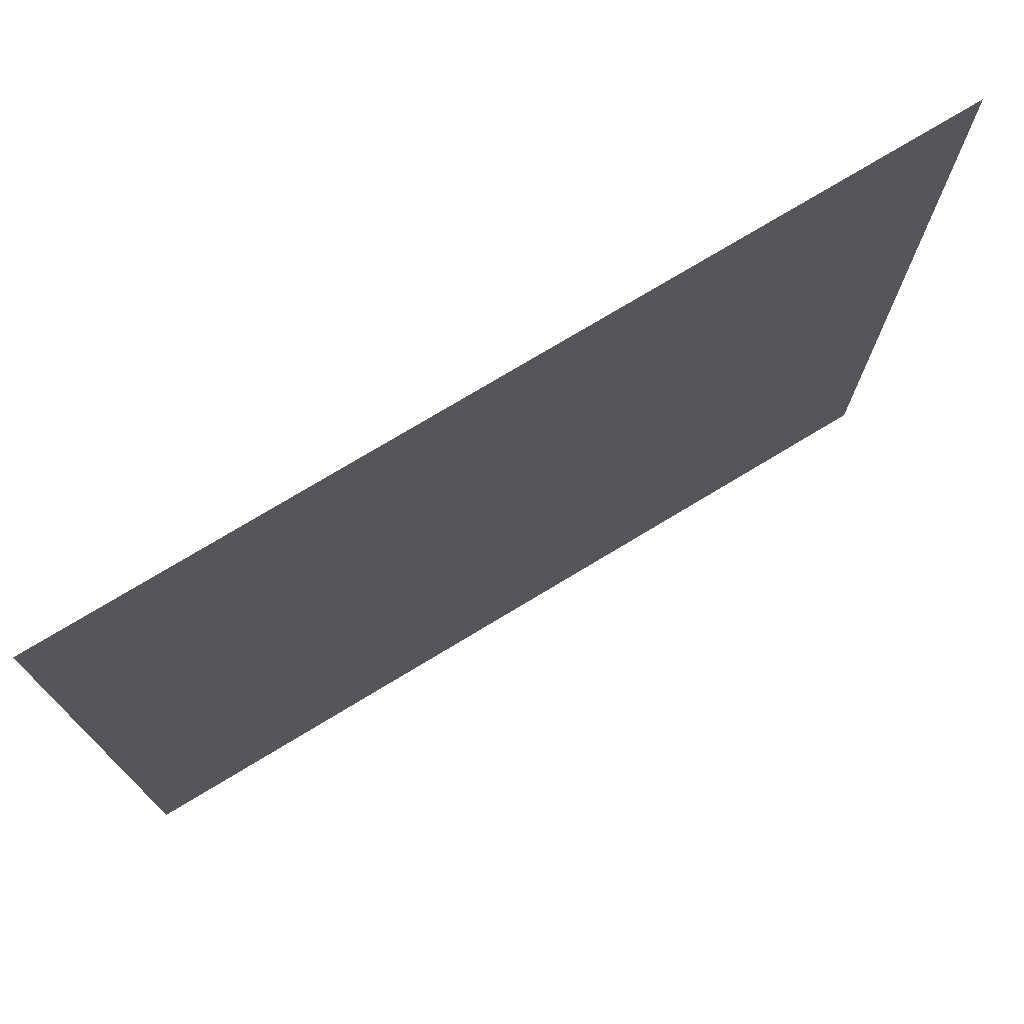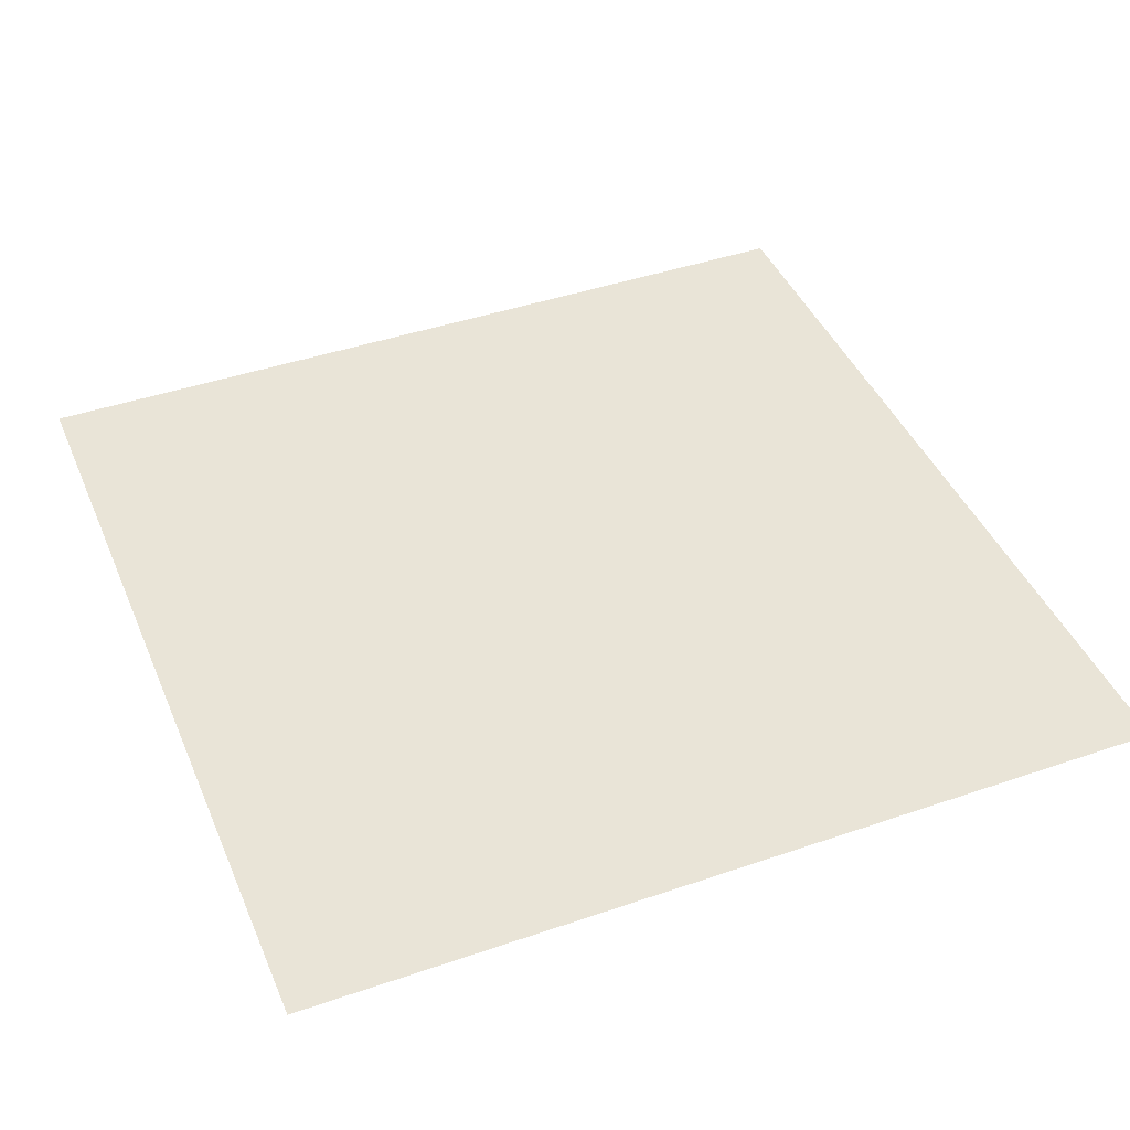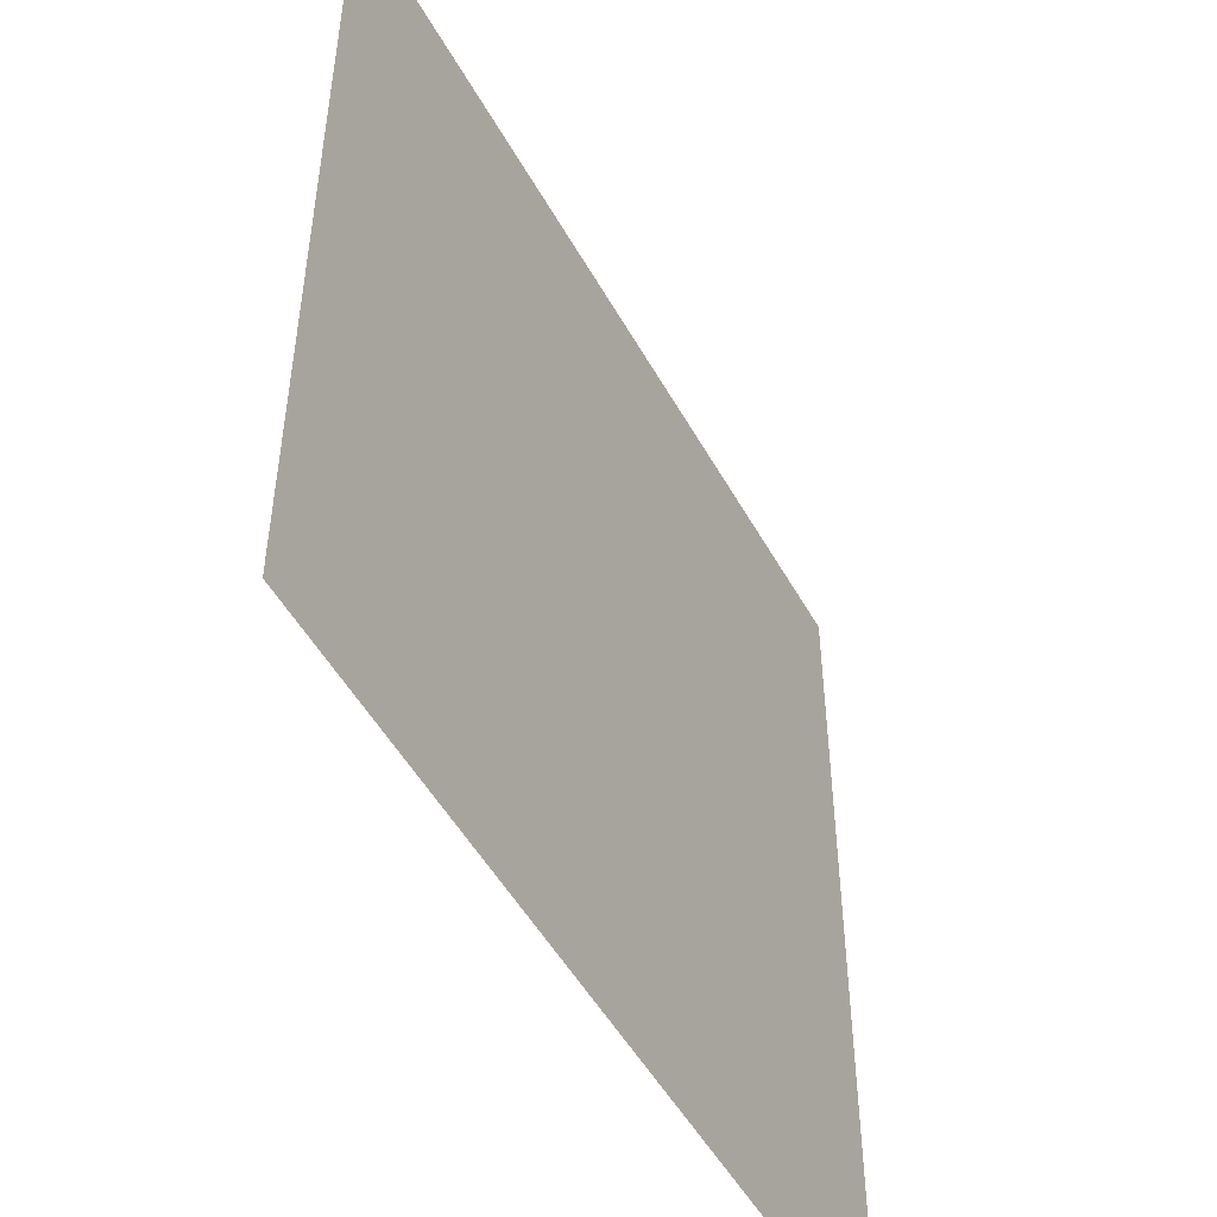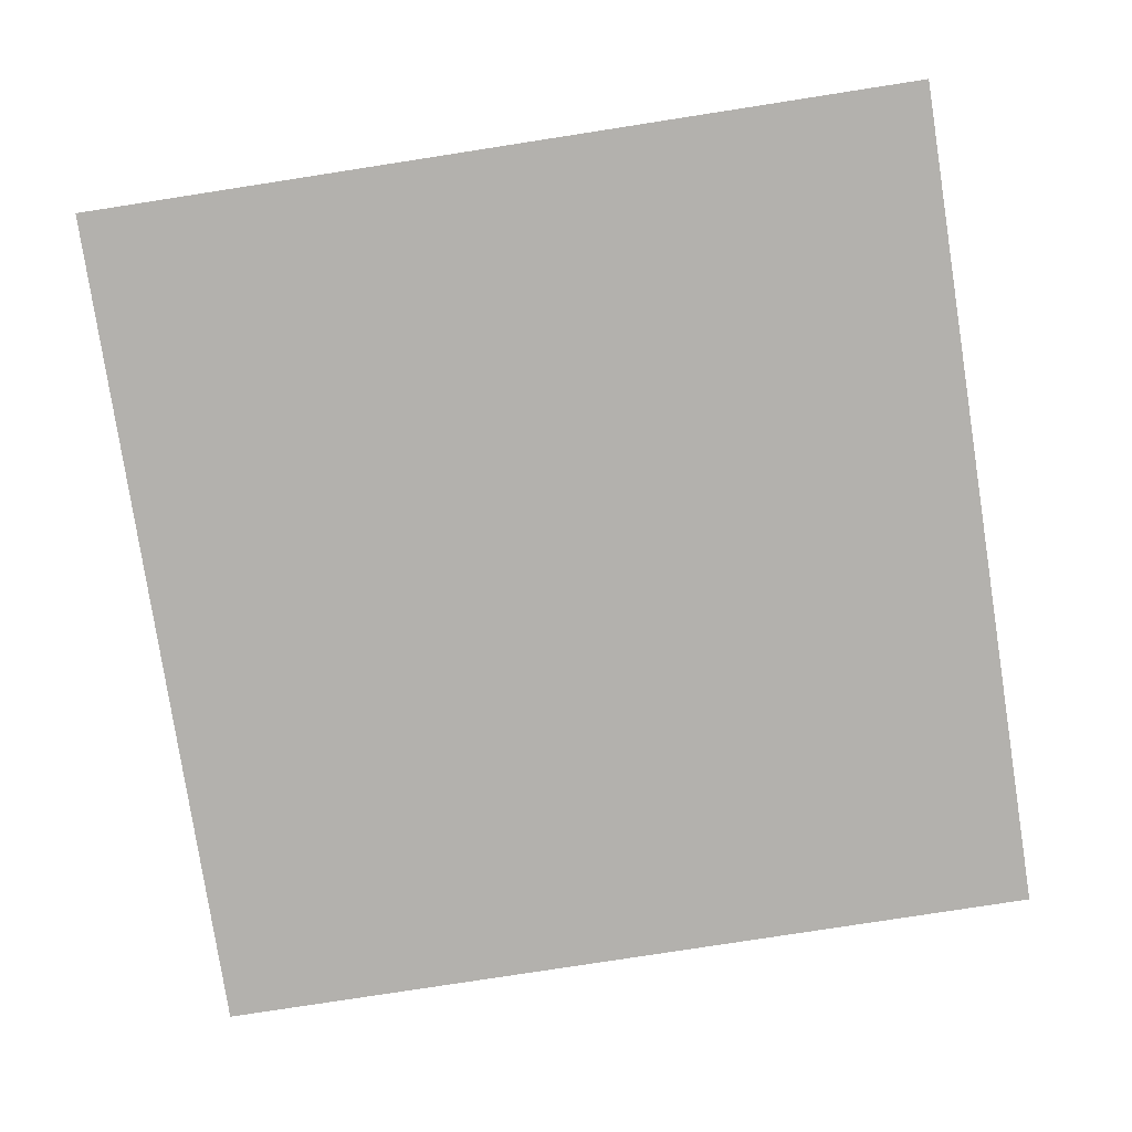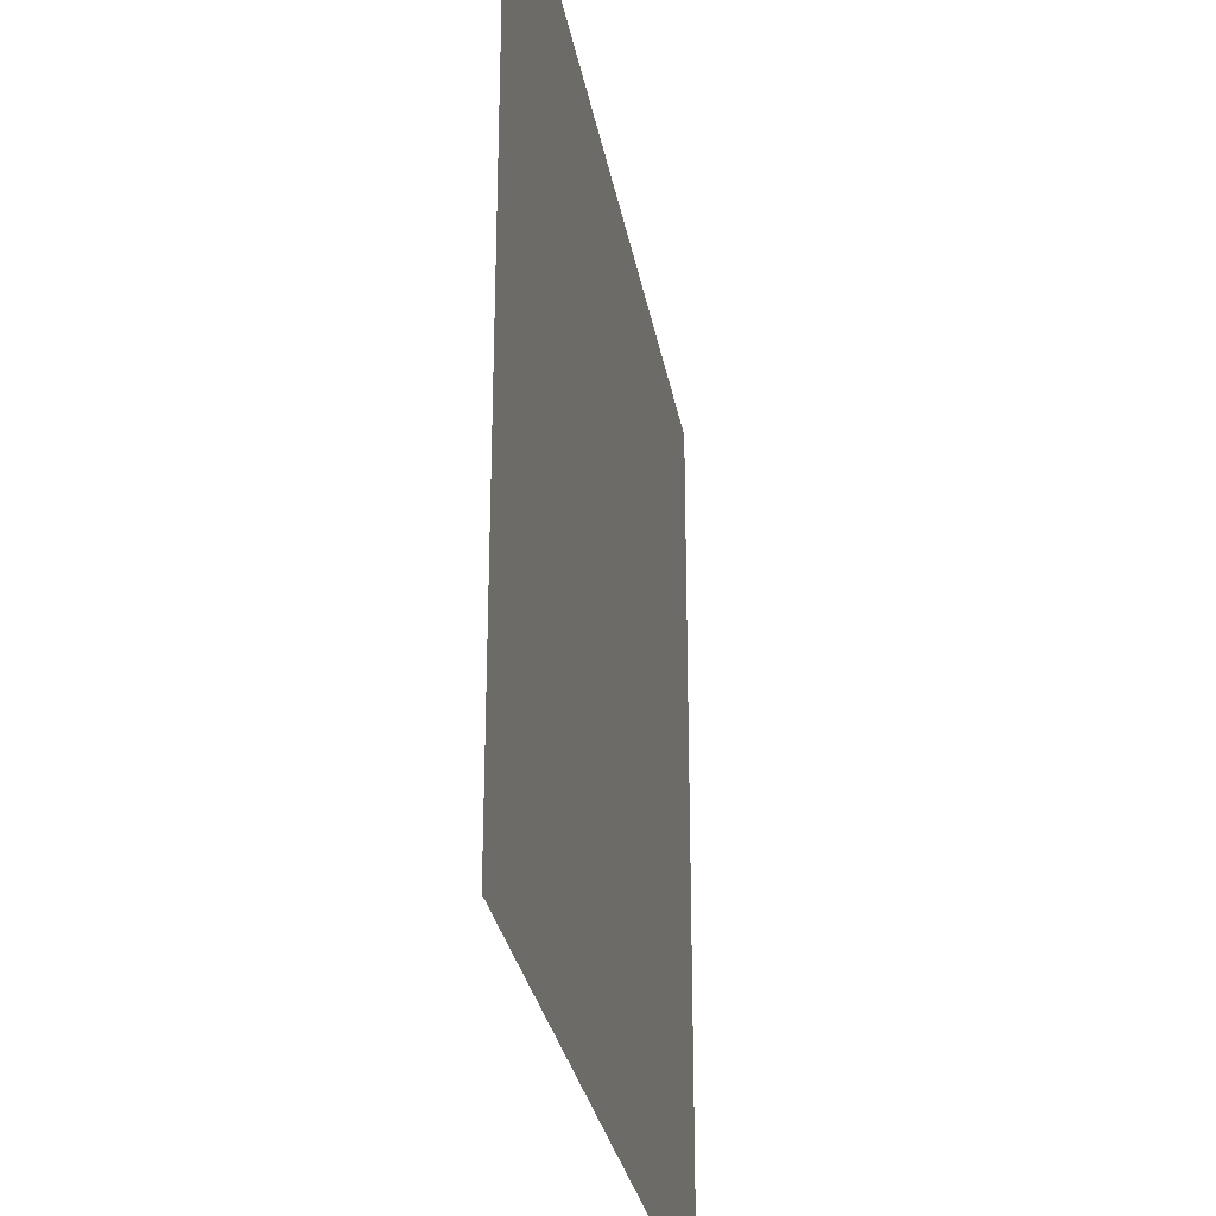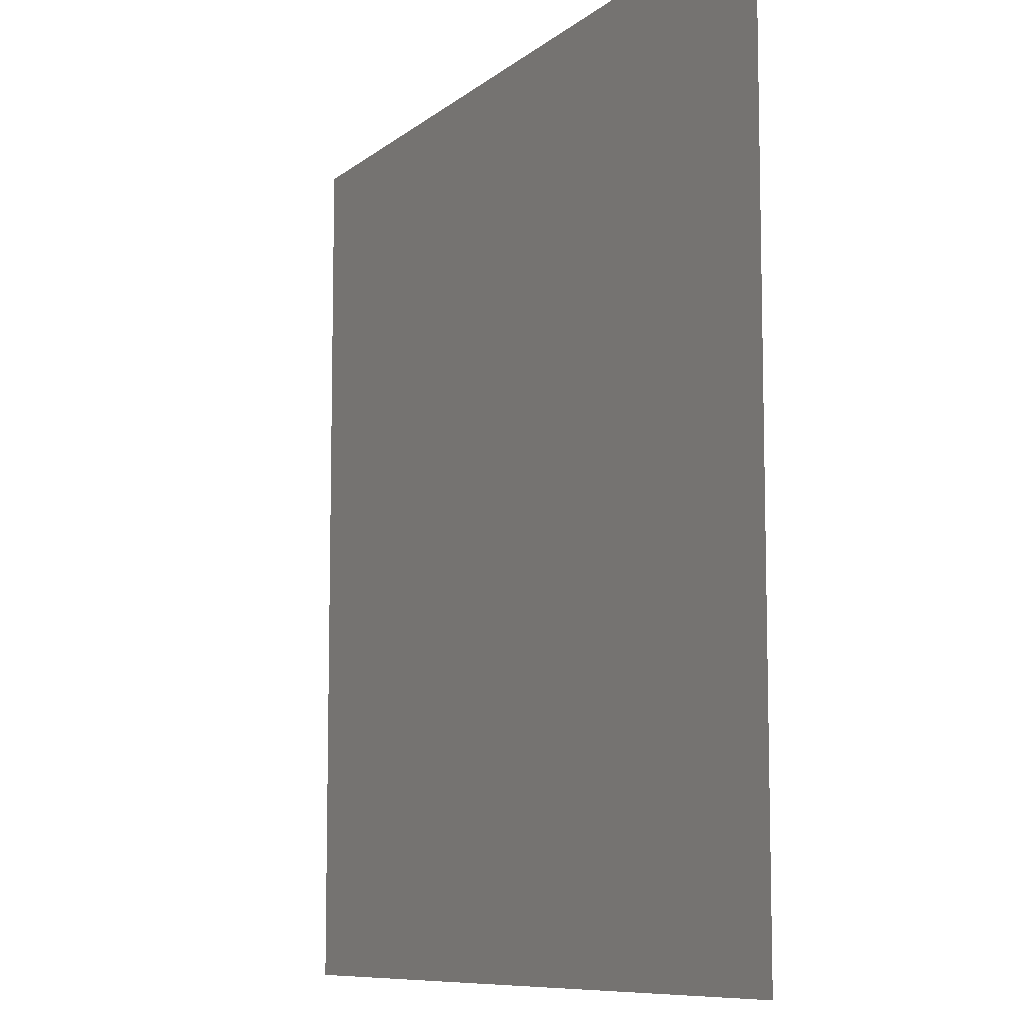
<metadata>
{"format":"obj","ext":"obj","renderer":"f3d","projection":"perspective","resolution":1024,"background":"white","views":[{"elev":75.5,"azim":148.9,"up":"+Y"},{"elev":43.2,"azim":-112.1,"up":"+Z"},{"elev":-50.4,"azim":118.2,"up":"+Y"},{"elev":-79.3,"azim":98.8,"up":"+Z"},{"elev":-29.3,"azim":99.9,"up":"+Y"},{"elev":-8.9,"azim":63.0,"up":"+Y"}]}
</metadata>
<code>
g Level Plane
v -0.01 -0.01 0
v -0.01 0.01 0
v 0.01 0.01 0
v 0.01 -0.01 0
g Level Plane_0
f 3 2 1
f 4 3 1

</code>
